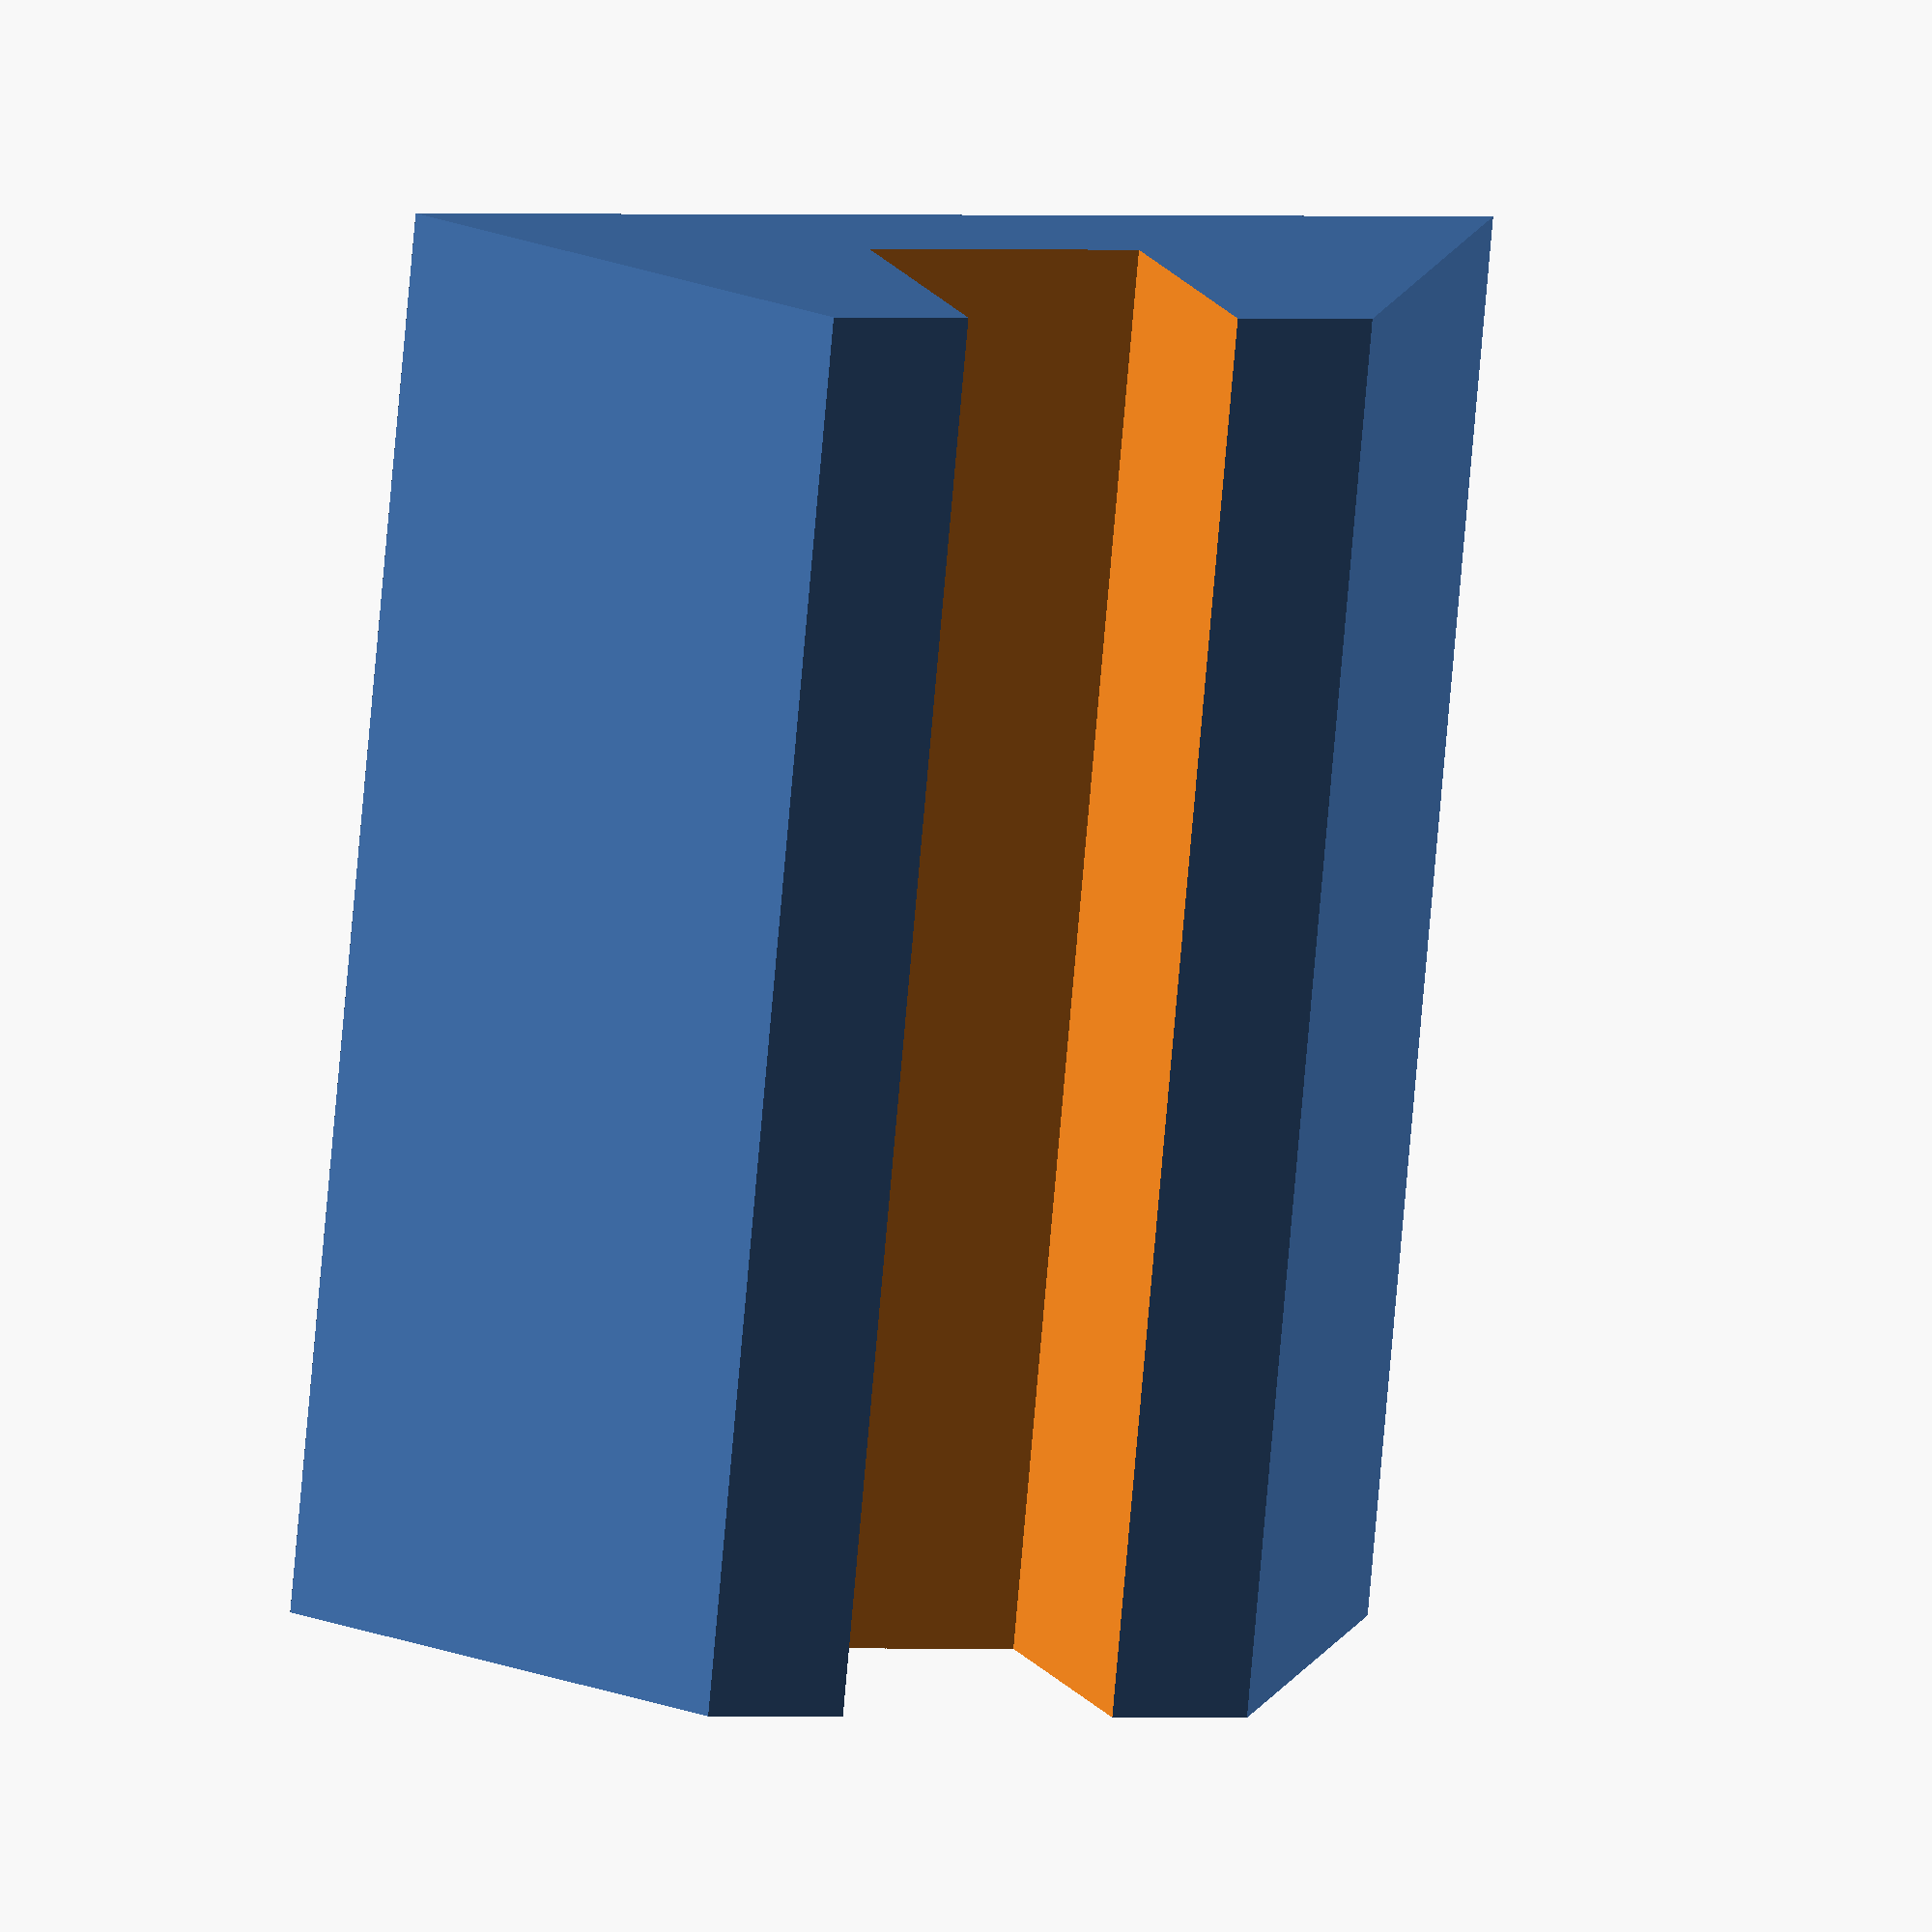
<openscad>
INF = 1000;
EPS = 0.01;
BOTTOM_WIDTH = 16;
TOP_WIDTH = 8;
THICKNESS = 2;
DEPTH = 20;

HOLE_WIDTH = 4;
HOLE_HEIGHT = 4;
HEIGHT = HOLE_HEIGHT + THICKNESS;

difference() {
  linear_extrude(DEPTH) polygon([
    [-BOTTOM_WIDTH/2, 0],
    [BOTTOM_WIDTH/2, 0],
    [TOP_WIDTH/2, HEIGHT],
    [-TOP_WIDTH/2, HEIGHT],
  ]);

  translate([-HOLE_WIDTH/2, HEIGHT-HOLE_HEIGHT+EPS, -INF/2])
    cube([HOLE_WIDTH, HOLE_HEIGHT, INF]);
}

</openscad>
<views>
elev=257.1 azim=20.2 roll=5.0 proj=o view=wireframe
</views>
